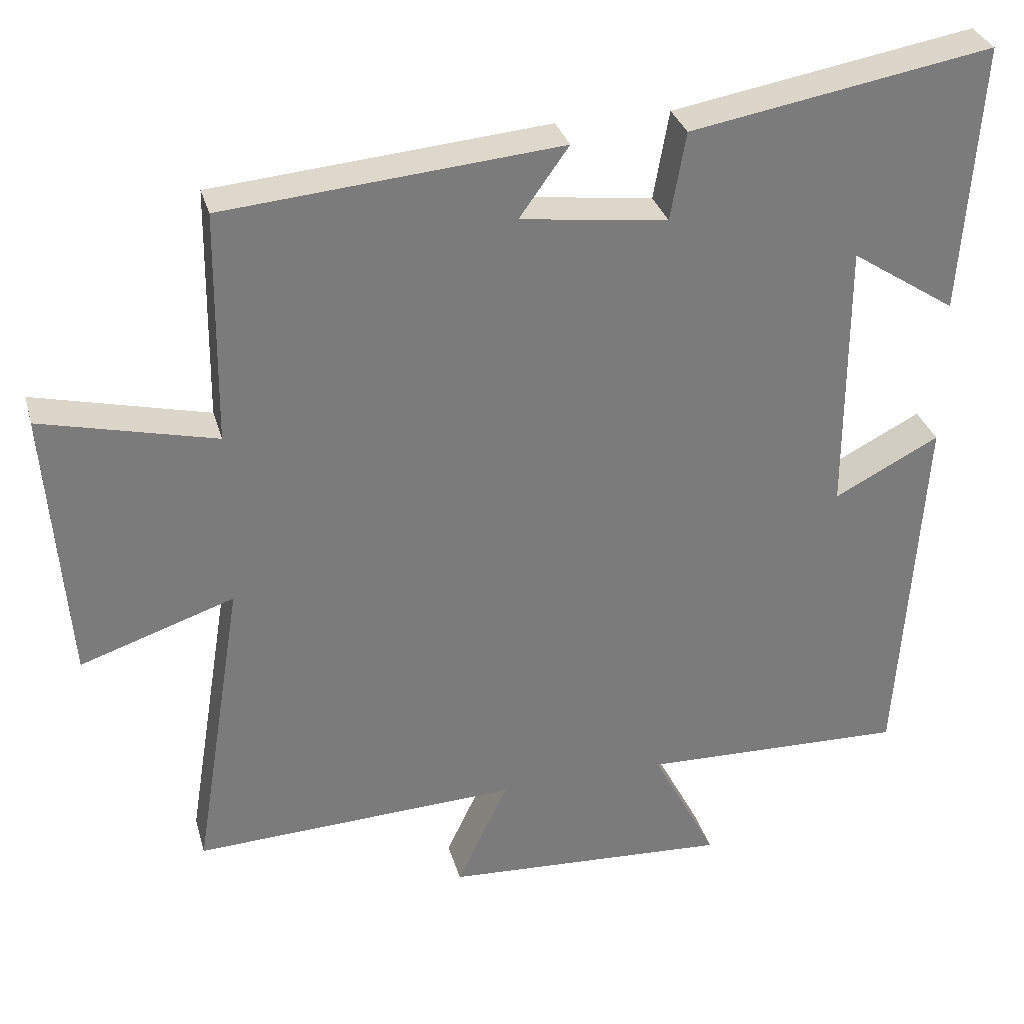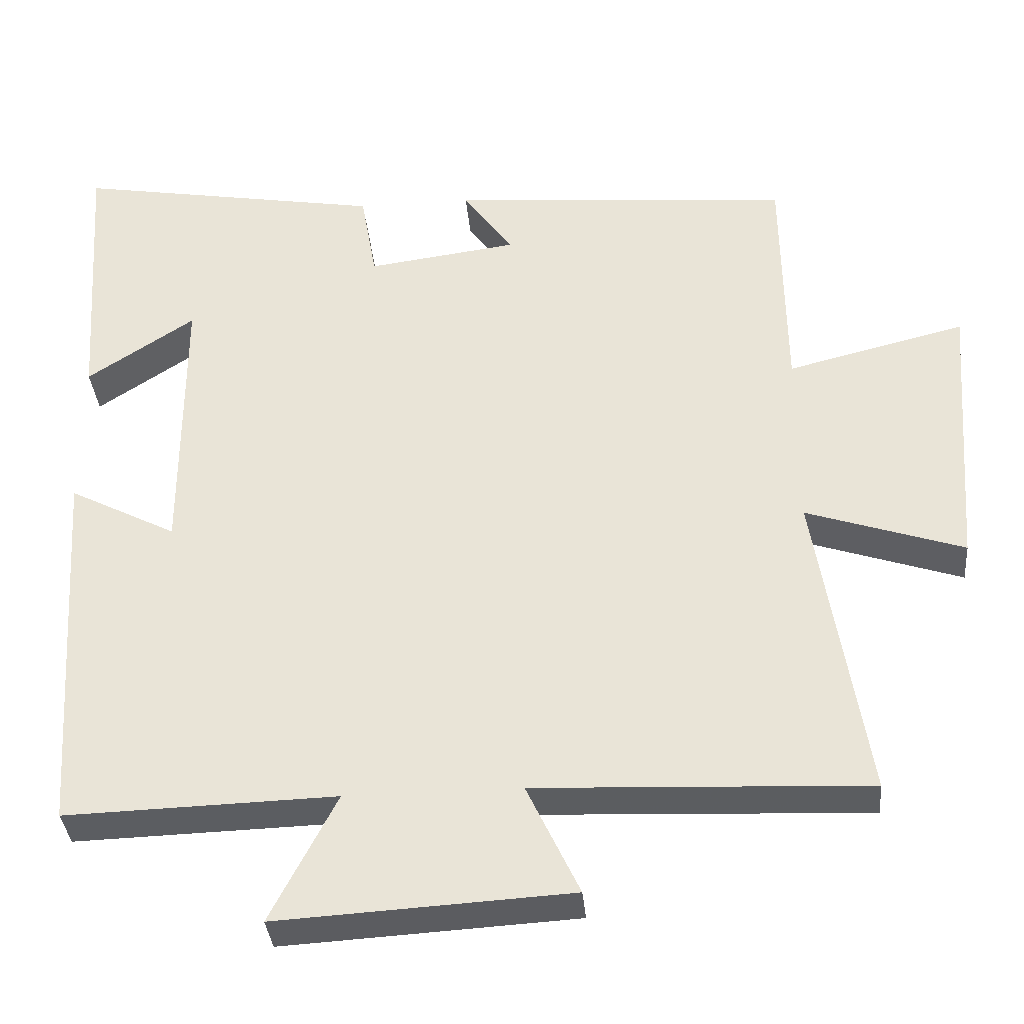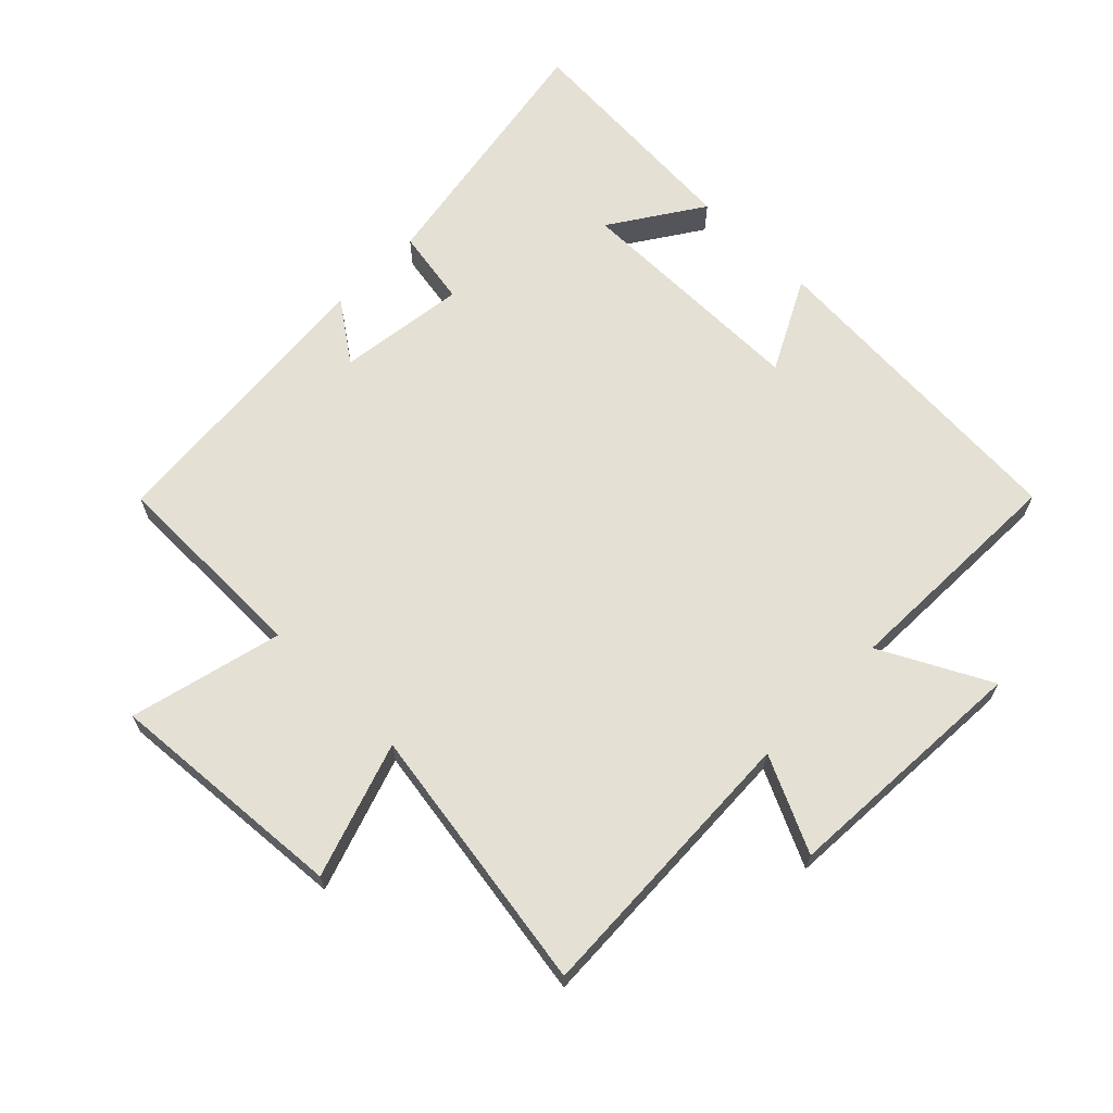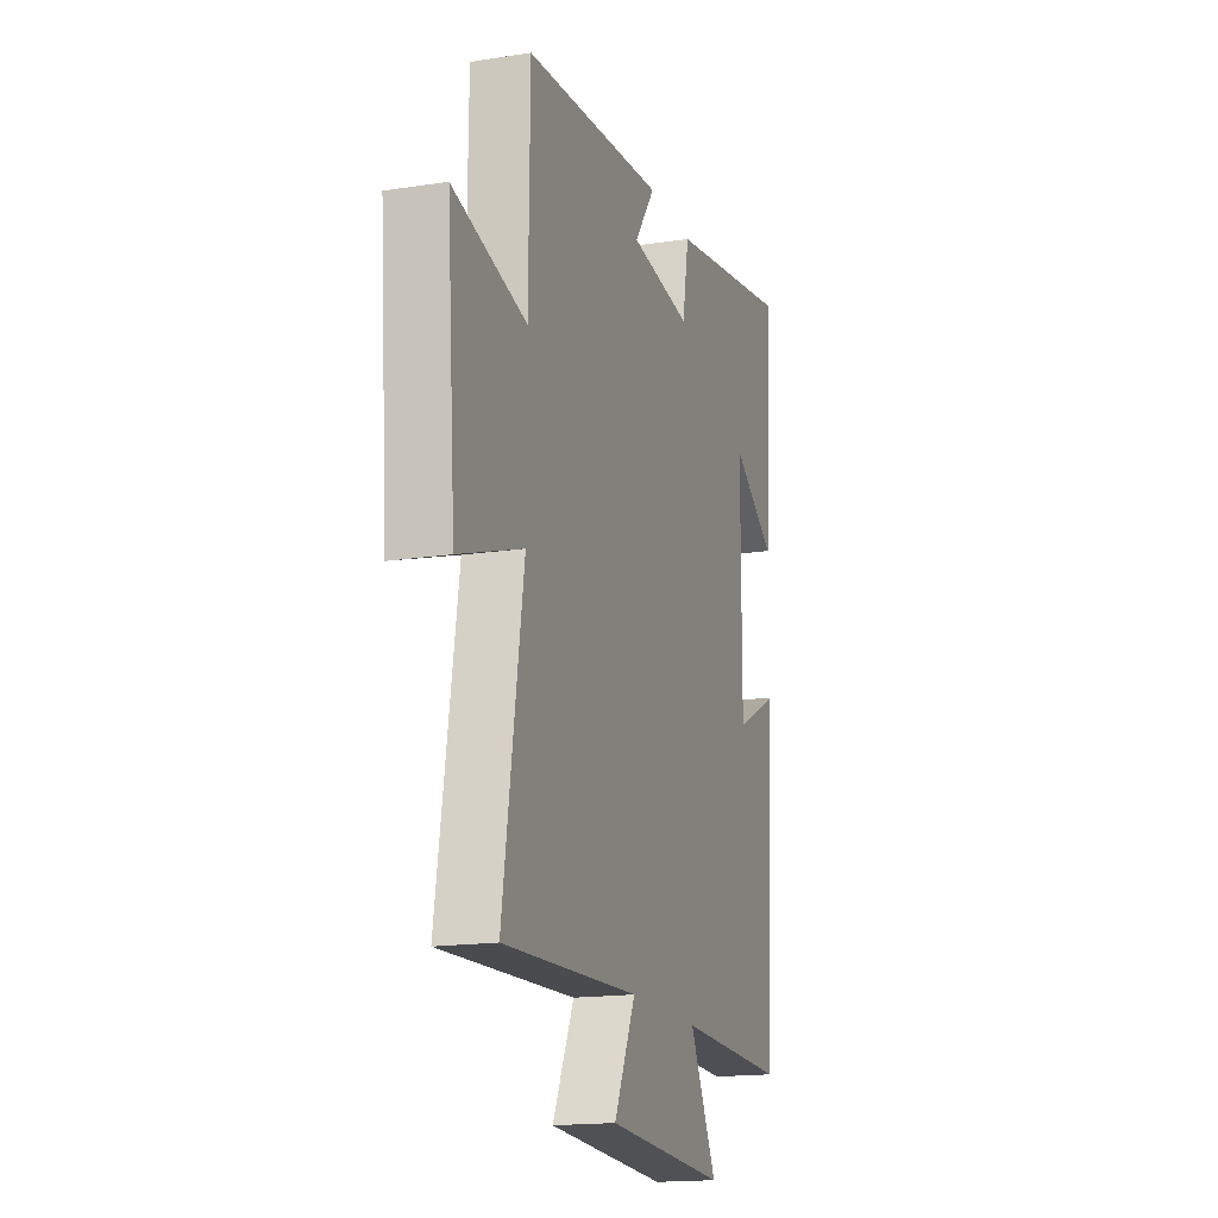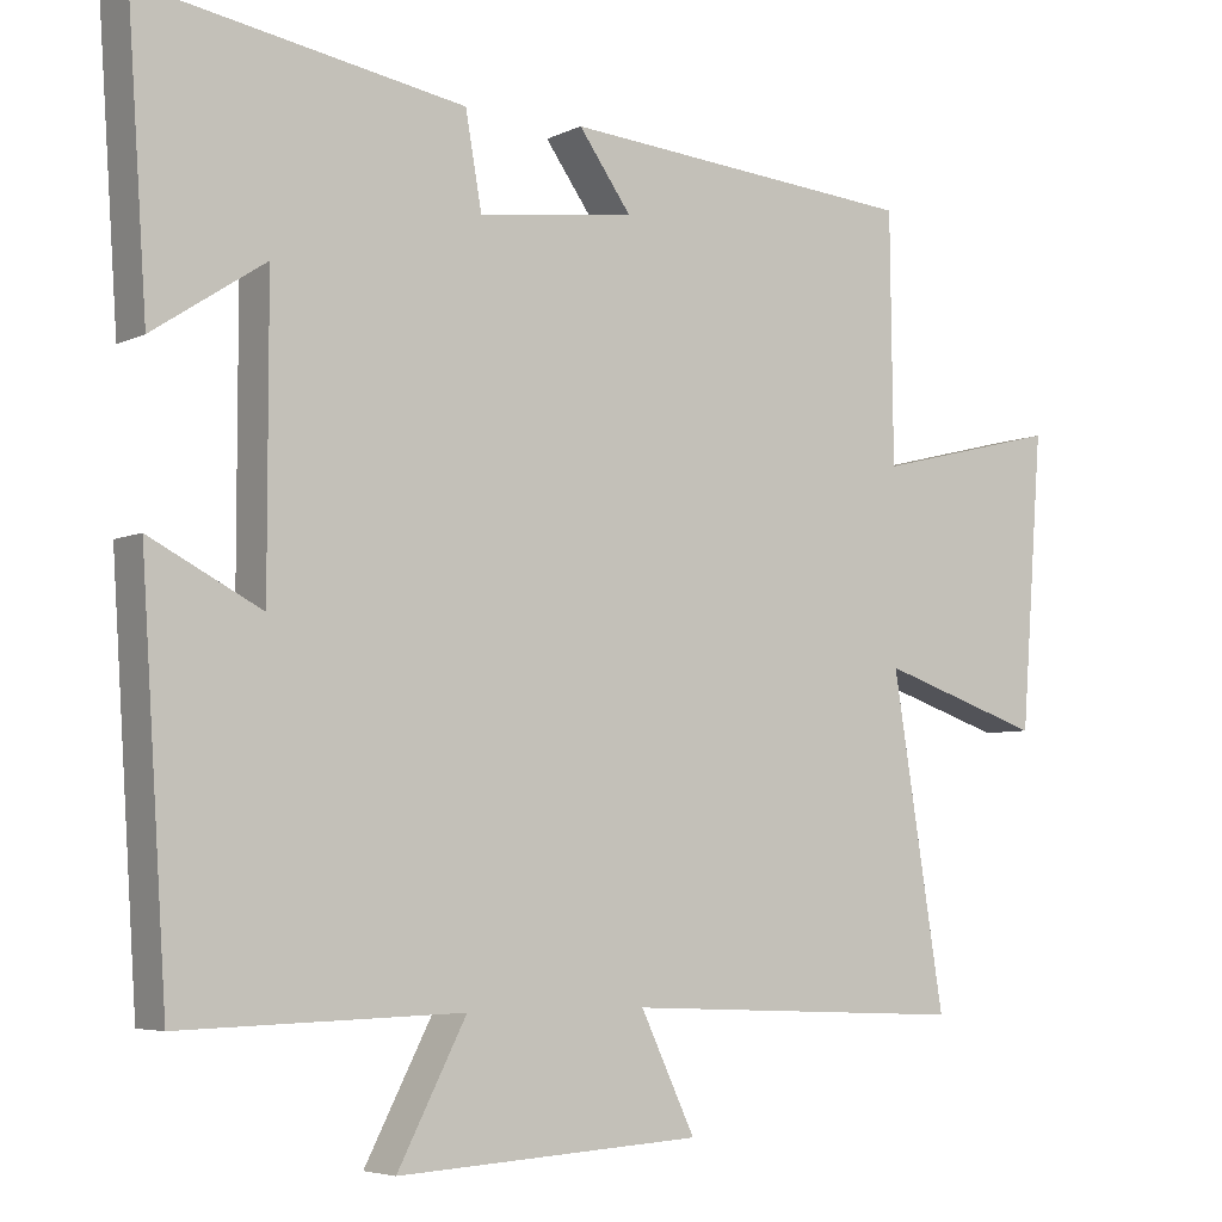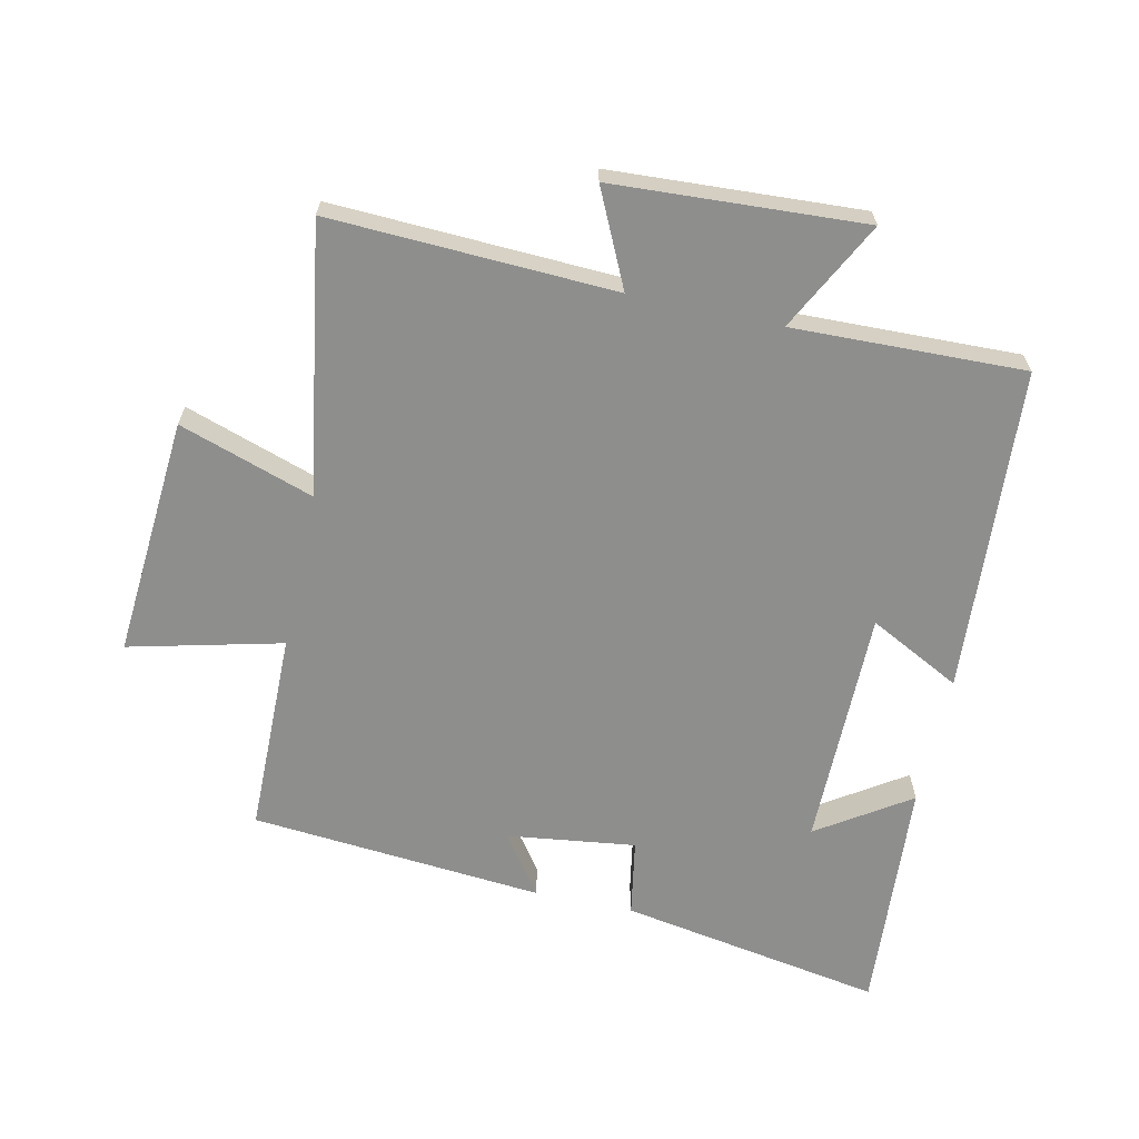
<metadata>
{"format":"obj","ext":"obj","renderer":"f3d","projection":"perspective","resolution":1024,"background":"white","views":[{"elev":31.8,"azim":165.0,"up":"+Z"},{"elev":-35.5,"azim":5.2,"up":"+Z"},{"elev":66.0,"azim":134.6,"up":"+Y"},{"elev":-16.7,"azim":107.5,"up":"+Z"},{"elev":-5.2,"azim":-34.5,"up":"+Z"},{"elev":-64.8,"azim":167.7,"up":"+Y"}]}
</metadata>
<code>
v -0.525 0.07 0.571
v -0.114 0.07 0.5
v -0.093 0.07 0.38
v 0.107 0.07 0.406
v 0.04 0.07 0.5
v 0.496 0.07 0.461
v 0.5 0.07 0.145
v 0.737 0.07 0.203
v 0.709 0.07 -0.171
v 0.5 0.07 -0.101
v 0.567 0.07 -0.519
v 0.125 0.07 -0.5
v 0.195 0.07 -0.648
v -0.195 0.07 -0.67
v -0.107 0.07 -0.5
v -0.467 0.07 -0.51
v -0.5 0.07 -0.003
v -0.357 0.07 -0.077
v -0.357 0.07 0.297
v -0.5 0.07 0.203
v -0.525 0 0.571
v -0.114 0 0.5
v -0.093 0 0.38
v 0.107 0 0.406
v 0.04 0 0.5
v 0.496 0 0.461
v 0.5 0 0.145
v 0.737 0 0.203
v 0.709 0 -0.171
v 0.5 0 -0.101
v 0.567 0 -0.519
v 0.125 0 -0.5
v 0.195 0 -0.648
v -0.195 0 -0.67
v -0.107 0 -0.5
v -0.467 0 -0.51
v -0.5 0 -0.003
v -0.357 0 -0.077
v -0.357 0 0.297
v -0.5 0 0.203
f 19 20 1 2
f 18 19 2 3
f 15 16 17 18
f 15 18 3 4
f 12 13 14 15
f 12 15 4
f 10 11 12 4
f 7 8 9 10
f 6 7 10
f 5 6 10
f 4 5 10
f 22 21 40 39
f 23 22 39 38
f 38 37 36 35
f 24 23 38 35
f 35 34 33 32
f 24 35 32
f 24 32 31 30
f 30 29 28 27
f 30 27 26
f 30 26 25
f 30 25 24
f 1 21 22 2
f 2 22 23 3
f 3 23 24 4
f 4 24 25 5
f 5 25 26 6
f 6 26 27 7
f 7 27 28 8
f 8 28 29 9
f 9 29 30 10
f 10 30 31 11
f 11 31 32 12
f 12 32 33 13
f 13 33 34 14
f 14 34 35 15
f 15 35 36 16
f 16 36 37 17
f 17 37 38 18
f 18 38 39 19
f 19 39 40 20
f 20 40 21 1

</code>
